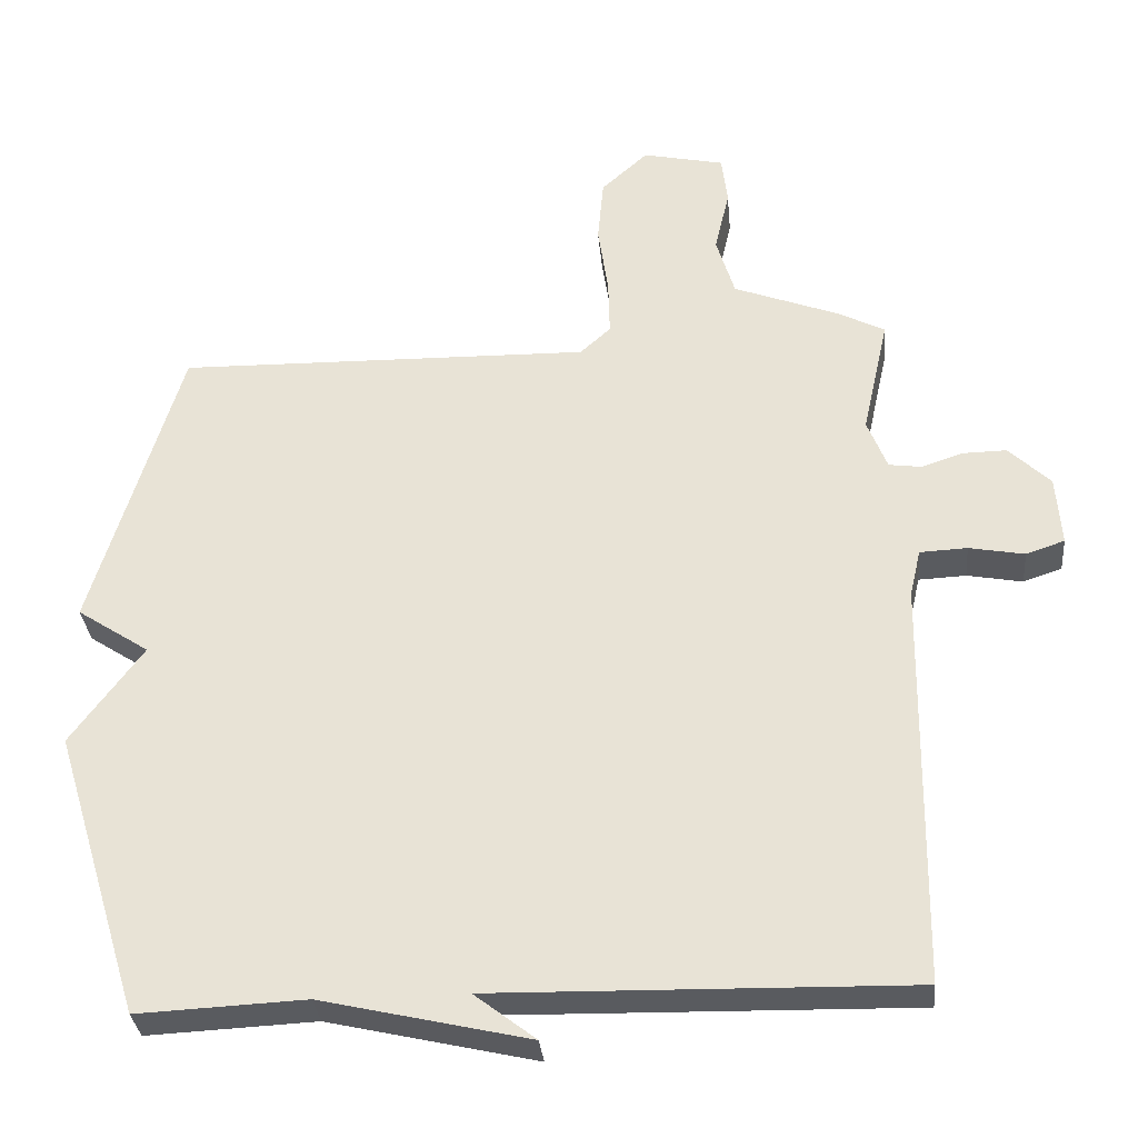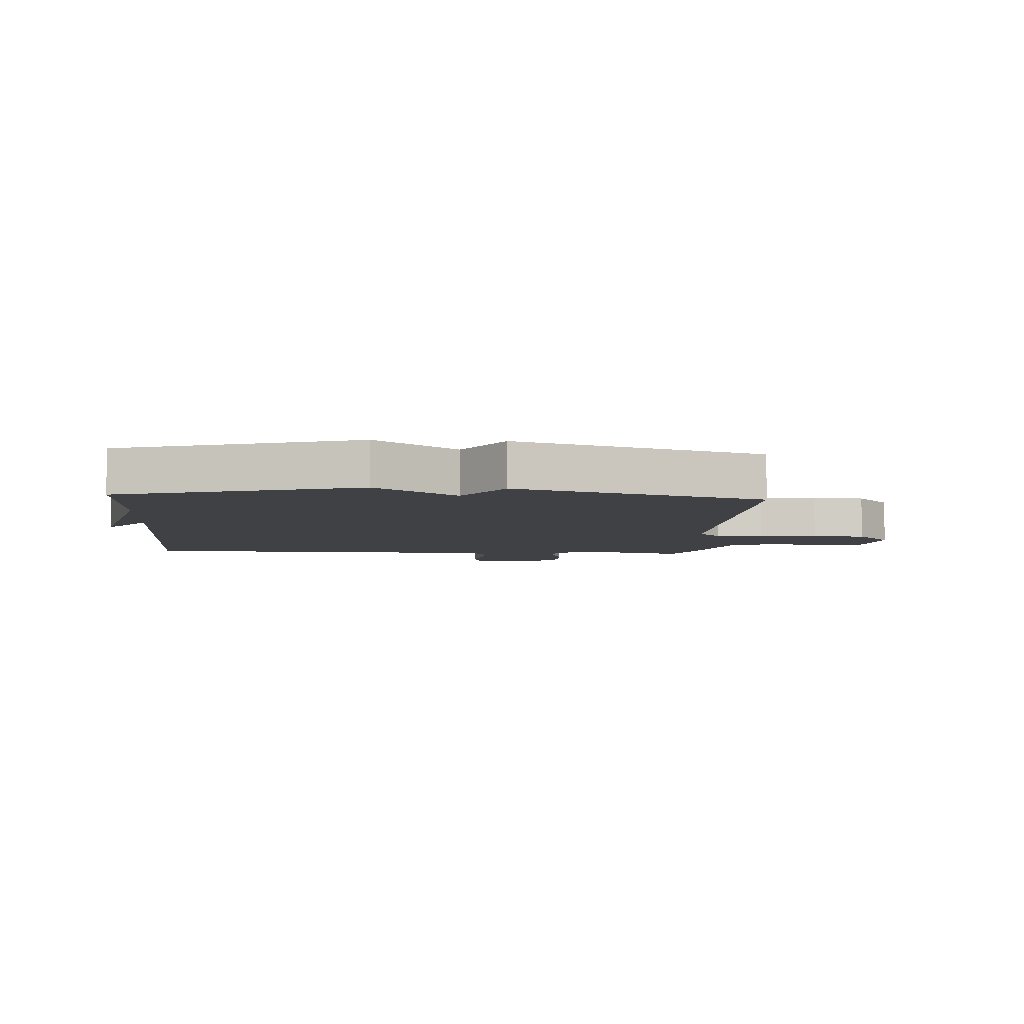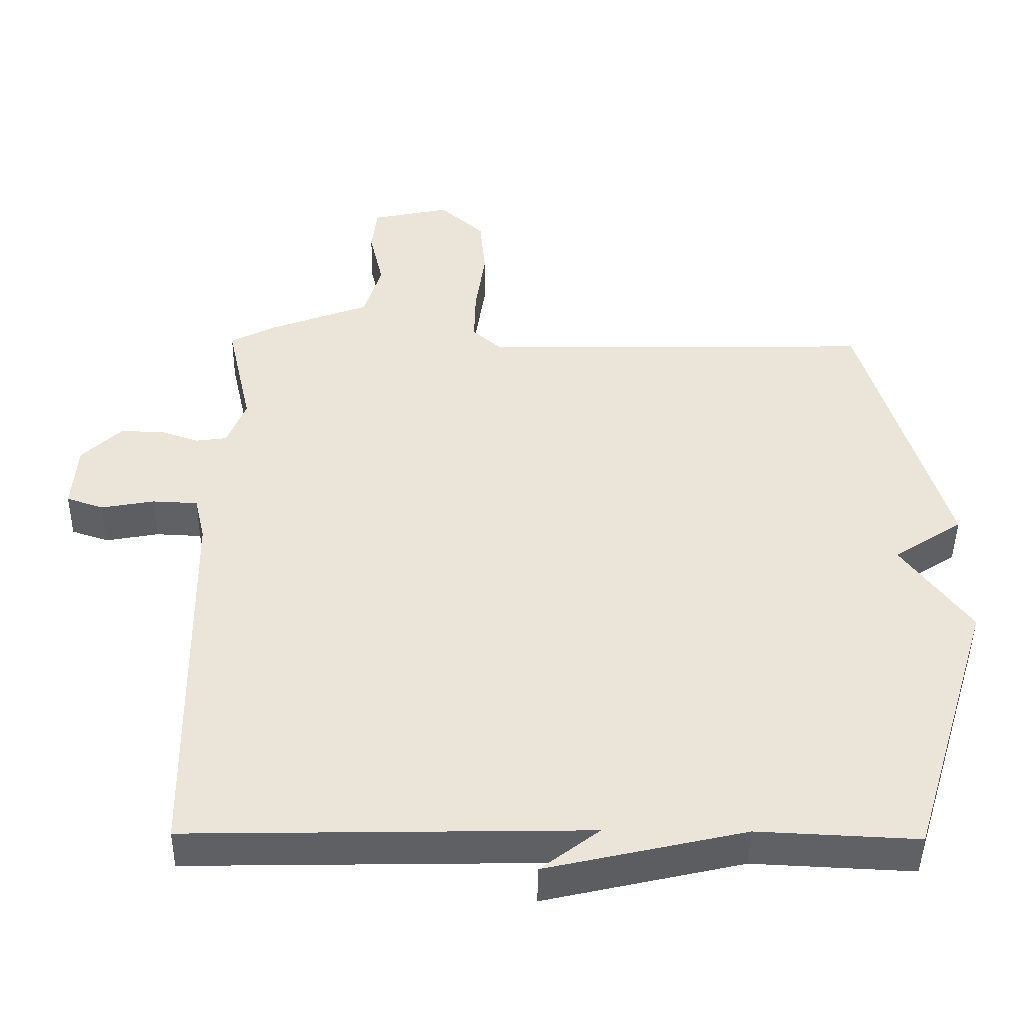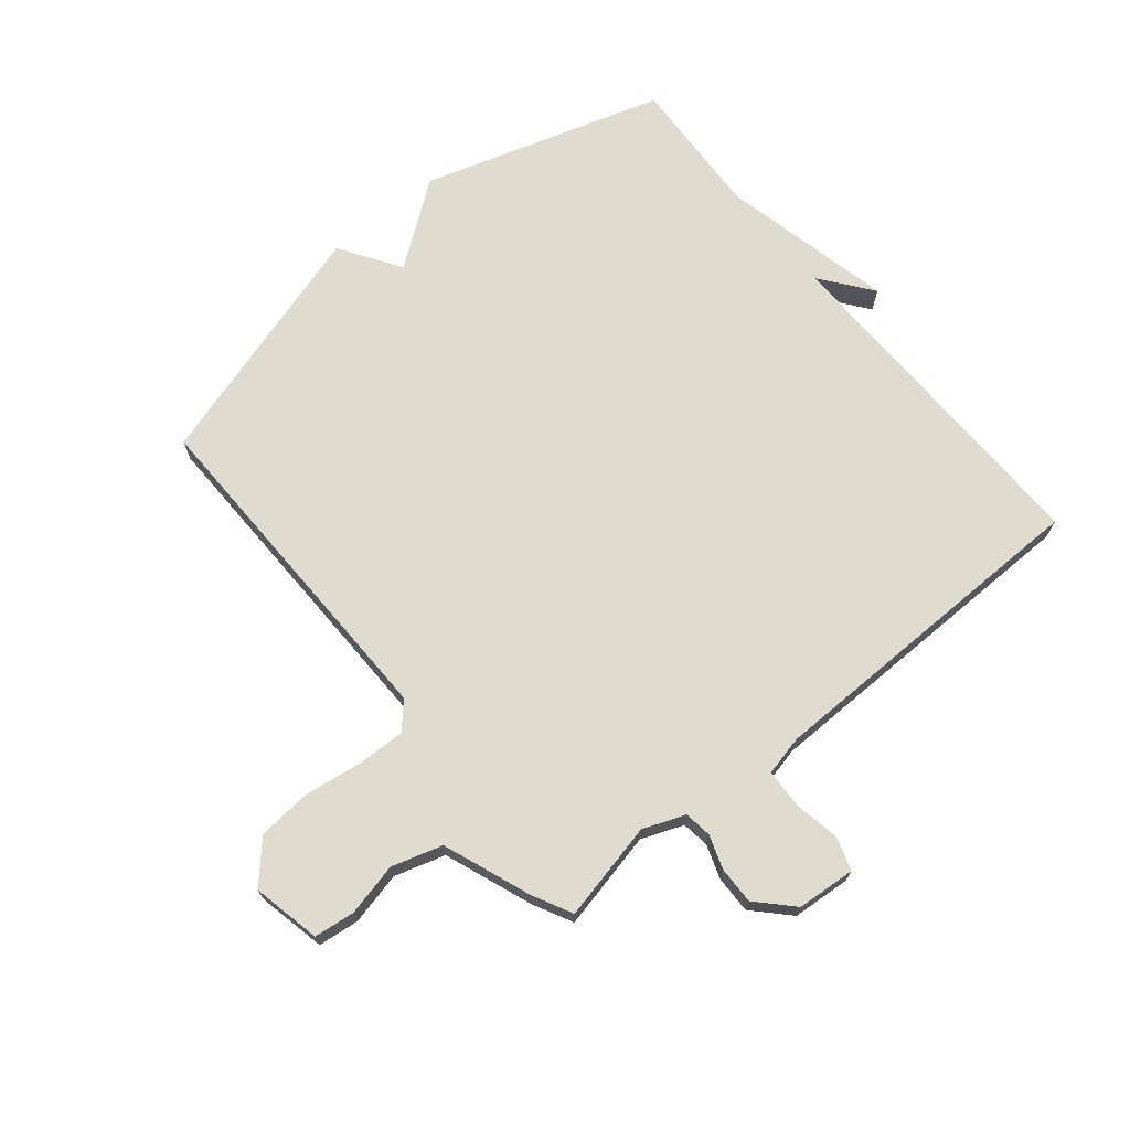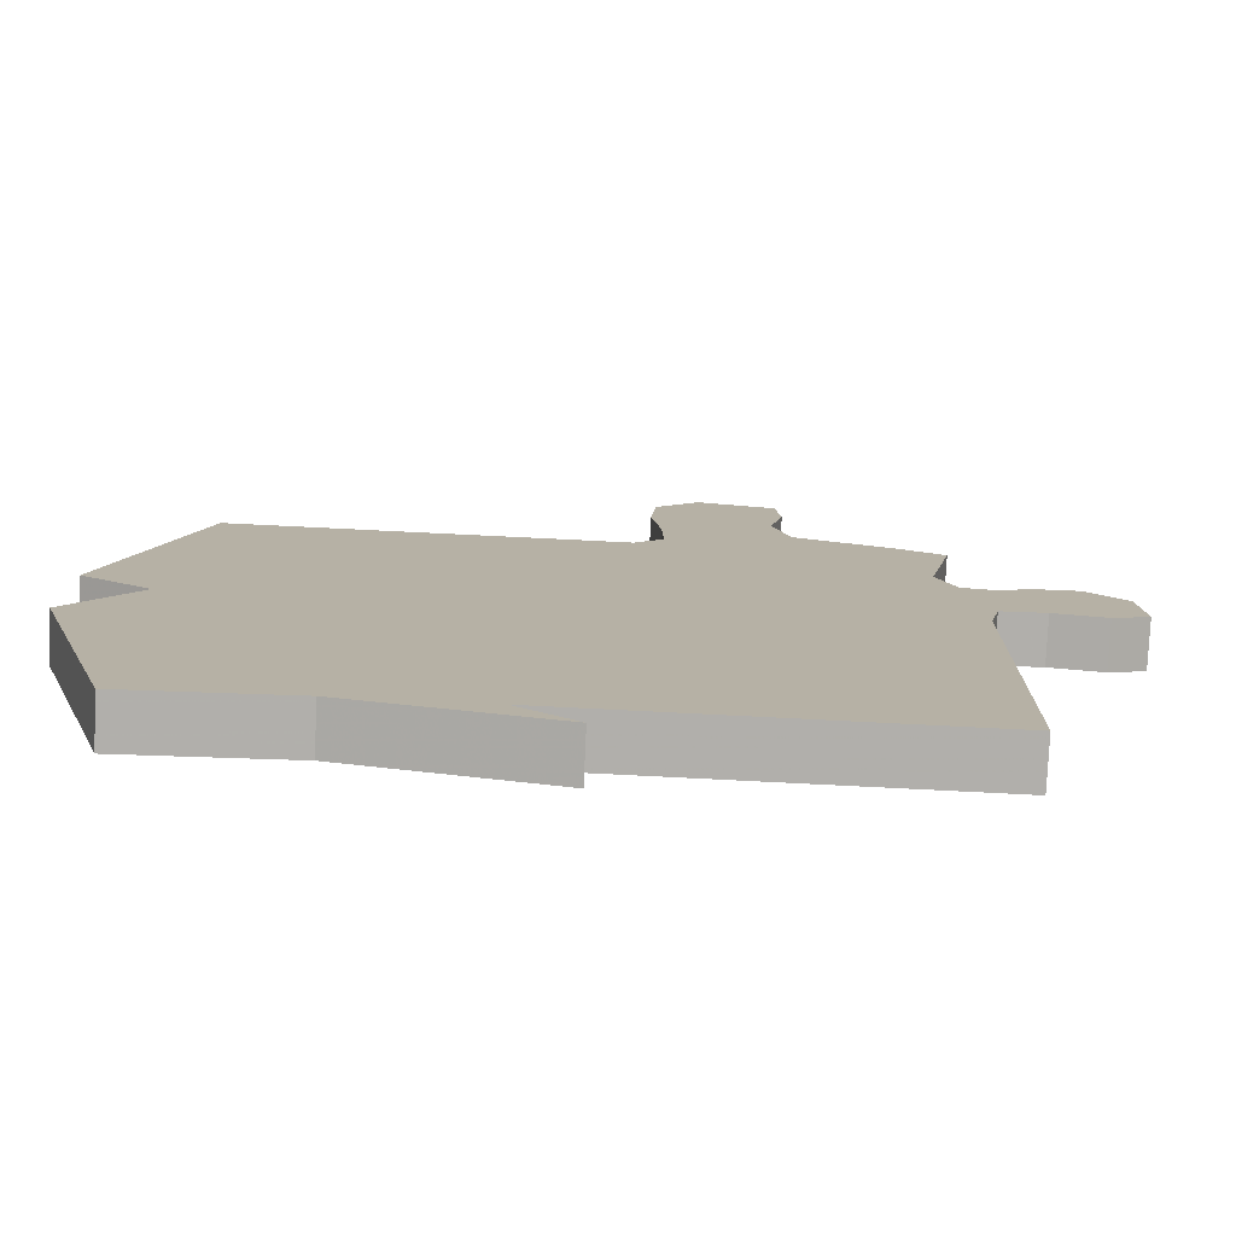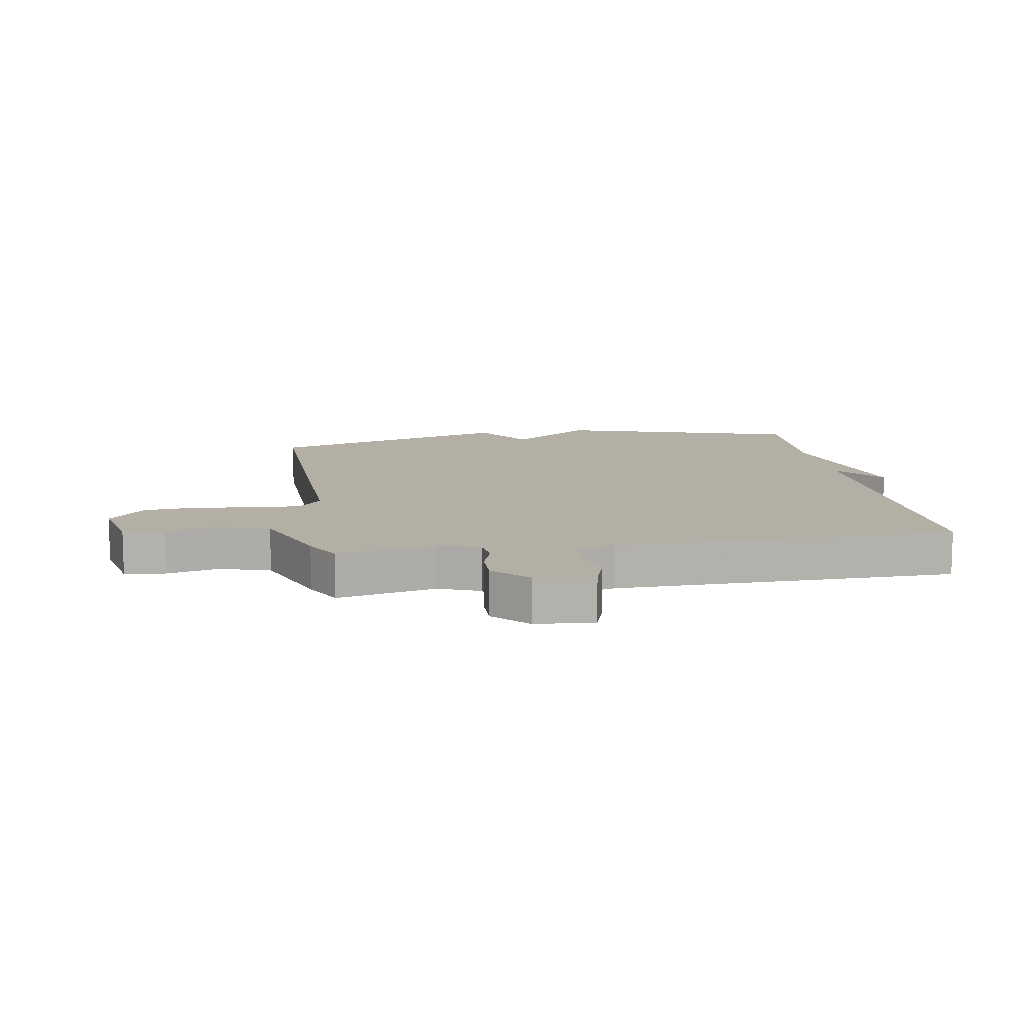
<metadata>
{"format":"obj","ext":"obj","renderer":"f3d","projection":"perspective","resolution":1024,"background":"white","views":[{"elev":-32.2,"azim":5.2,"up":"+Z"},{"elev":-5.9,"azim":-94.0,"up":"+Y"},{"elev":-45.4,"azim":179.3,"up":"+Z"},{"elev":70.5,"azim":50.6,"up":"+Y"},{"elev":-78.2,"azim":-2.6,"up":"+Z"},{"elev":11.3,"azim":80.5,"up":"+Y"}]}
</metadata>
<code>
v -0.5 0.07 -0.5
v -0.621 0.07 -0.106
v -0.522 0.07 0.029
v -0.621 0.07 0.094
v -0.5 0.07 0.5
v 0.068 0.07 0.49
v 0.11 0.07 0.528
v 0.108 0.07 0.606
v 0.094 0.07 0.702
v 0.102 0.07 0.791
v 0.166 0.07 0.849
v 0.278 0.07 0.825
v 0.286 0.07 0.758
v 0.266 0.07 0.671
v 0.291 0.07 0.588
v 0.436 0.07 0.533
v 0.5 0.07 0.5
v 0.464 0.07 0.338
v 0.491 0.07 0.269
v 0.536 0.07 0.263
v 0.592 0.07 0.282
v 0.653 0.07 0.283
v 0.71 0.07 0.228
v 0.717 0.07 0.132
v 0.664 0.07 0.114
v 0.588 0.07 0.128
v 0.523 0.07 0.125
v 0.508 0.07 0.06
v 0.5 0.07 -0.5
v -0.07 0.07 -0.489
v 0.014 0.07 -0.554
v -0.27 0.07 -0.489
v -0.5 0 -0.5
v -0.621 0 -0.106
v -0.522 0 0.029
v -0.621 0 0.094
v -0.5 0 0.5
v 0.068 0 0.49
v 0.11 0 0.528
v 0.108 0 0.606
v 0.094 0 0.702
v 0.102 0 0.791
v 0.166 0 0.849
v 0.278 0 0.825
v 0.286 0 0.758
v 0.266 0 0.671
v 0.291 0 0.588
v 0.436 0 0.533
v 0.5 0 0.5
v 0.464 0 0.338
v 0.491 0 0.269
v 0.536 0 0.263
v 0.592 0 0.282
v 0.653 0 0.283
v 0.71 0 0.228
v 0.717 0 0.132
v 0.664 0 0.114
v 0.588 0 0.128
v 0.523 0 0.125
v 0.508 0 0.06
v 0.5 0 -0.5
v -0.07 0 -0.489
v 0.014 0 -0.554
v -0.27 0 -0.489
f 30 31 32
f 28 29 30
f 27 28 30 32
f 24 25 26
f 23 24 26
f 22 23 26
f 21 22 26
f 20 21 26
f 19 20 26 27
f 1 2 3
f 32 1 3
f 27 32 3
f 19 27 3
f 18 19 3
f 18 3 4
f 17 18 4
f 16 17 4
f 15 16 4
f 12 13 14
f 11 12 14
f 10 11 14
f 9 10 14
f 8 9 14
f 7 8 14 15
f 4 5 6
f 15 4 6
f 6 7 15
f 64 63 62
f 62 61 60
f 64 62 60 59
f 58 57 56
f 58 56 55
f 58 55 54
f 58 54 53
f 58 53 52
f 59 58 52 51
f 35 34 33
f 35 33 64
f 35 64 59
f 35 59 51
f 35 51 50
f 36 35 50
f 36 50 49
f 36 49 48
f 36 48 47
f 46 45 44
f 46 44 43
f 46 43 42
f 46 42 41
f 46 41 40
f 47 46 40 39
f 38 37 36
f 38 36 47
f 47 39 38
f 1 33 34 2
f 2 34 35 3
f 3 35 36 4
f 4 36 37 5
f 5 37 38 6
f 6 38 39 7
f 7 39 40 8
f 8 40 41 9
f 9 41 42 10
f 10 42 43 11
f 11 43 44 12
f 12 44 45 13
f 13 45 46 14
f 14 46 47 15
f 15 47 48 16
f 16 48 49 17
f 17 49 50 18
f 18 50 51 19
f 19 51 52 20
f 20 52 53 21
f 21 53 54 22
f 22 54 55 23
f 23 55 56 24
f 24 56 57 25
f 25 57 58 26
f 26 58 59 27
f 27 59 60 28
f 28 60 61 29
f 29 61 62 30
f 30 62 63 31
f 31 63 64 32
f 32 64 33 1

</code>
